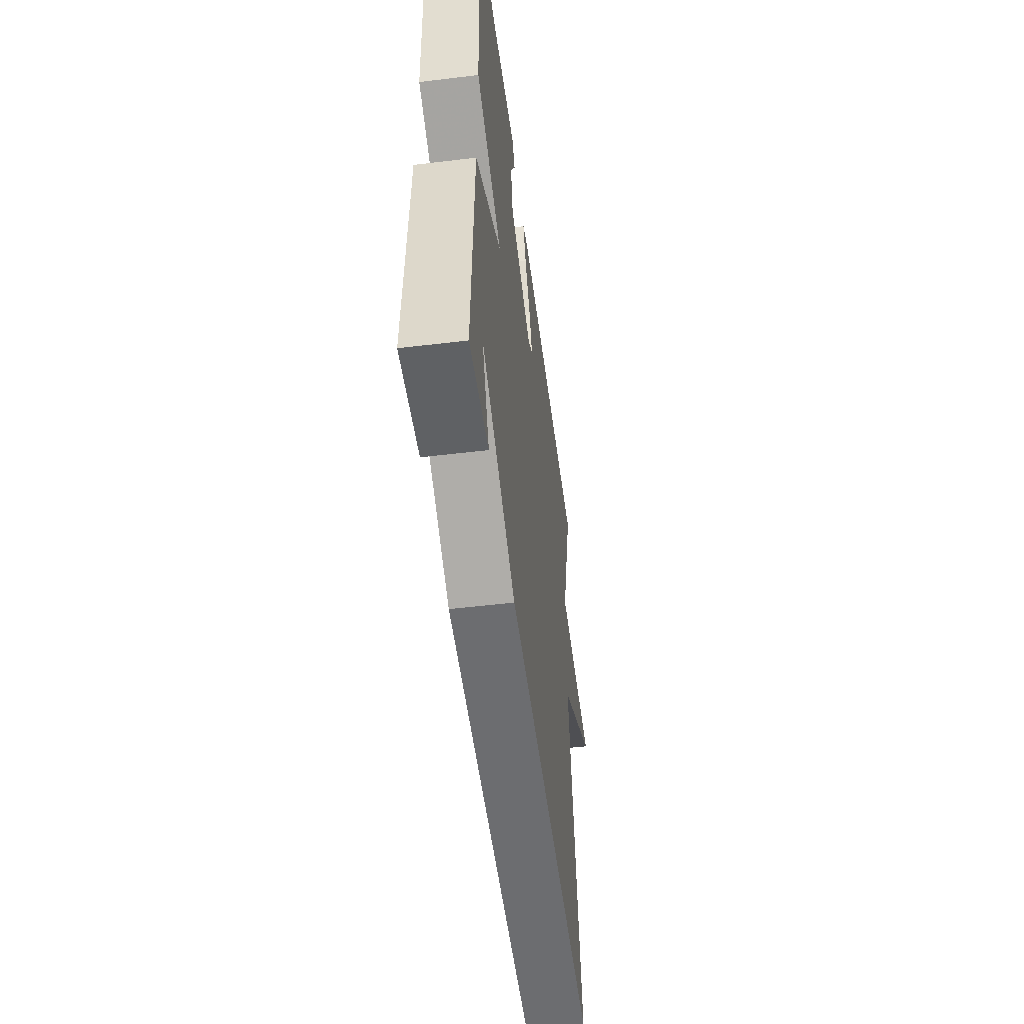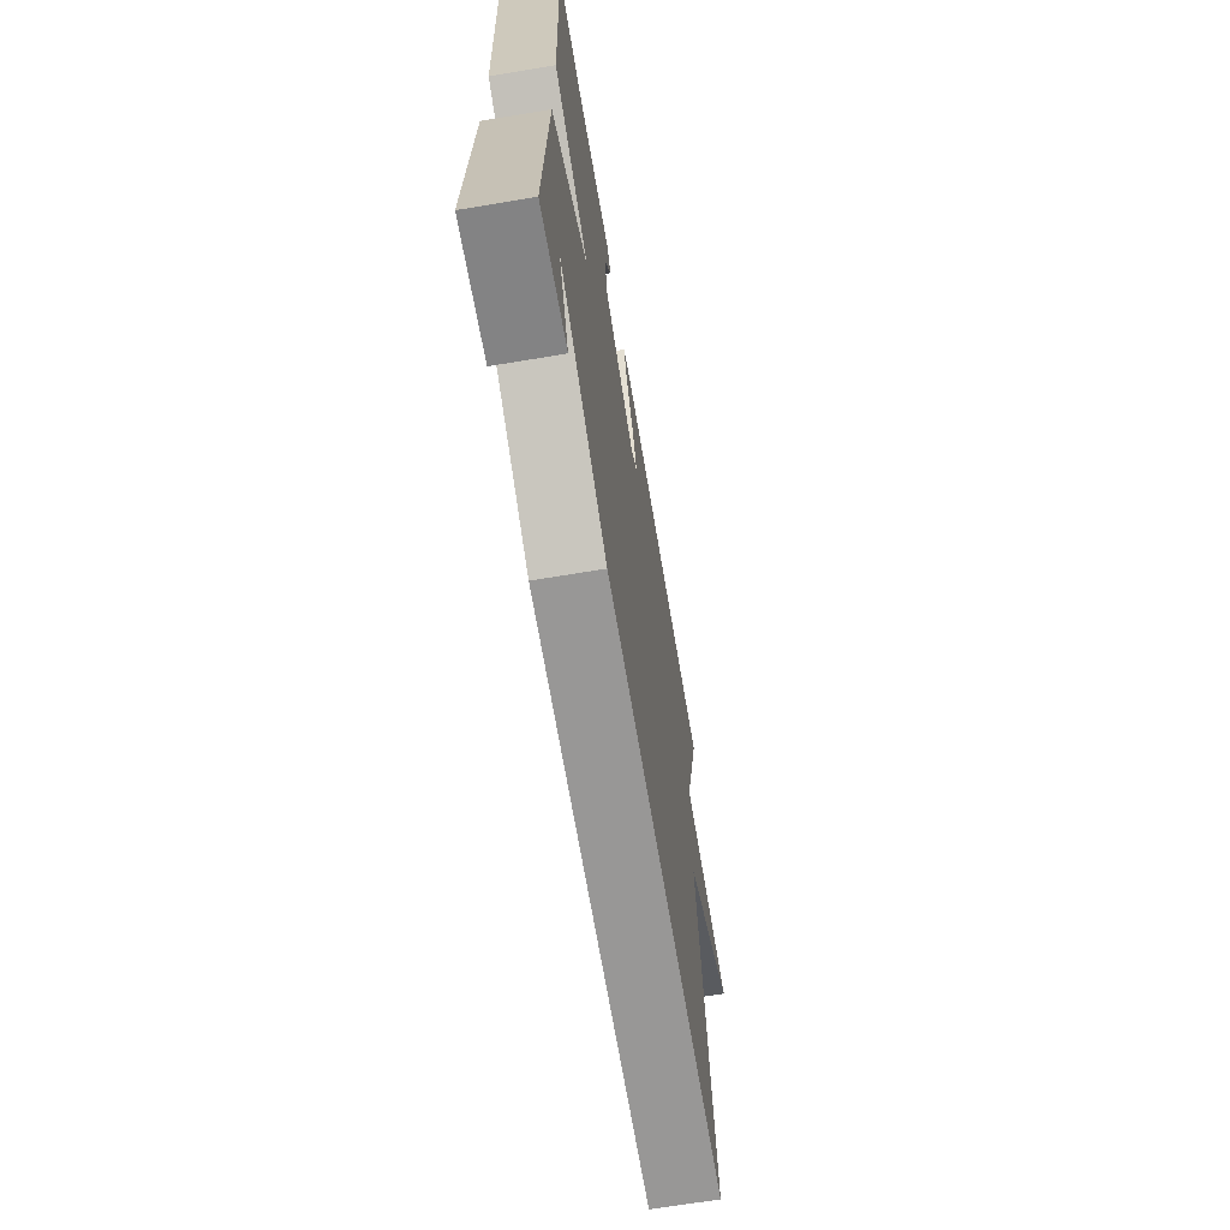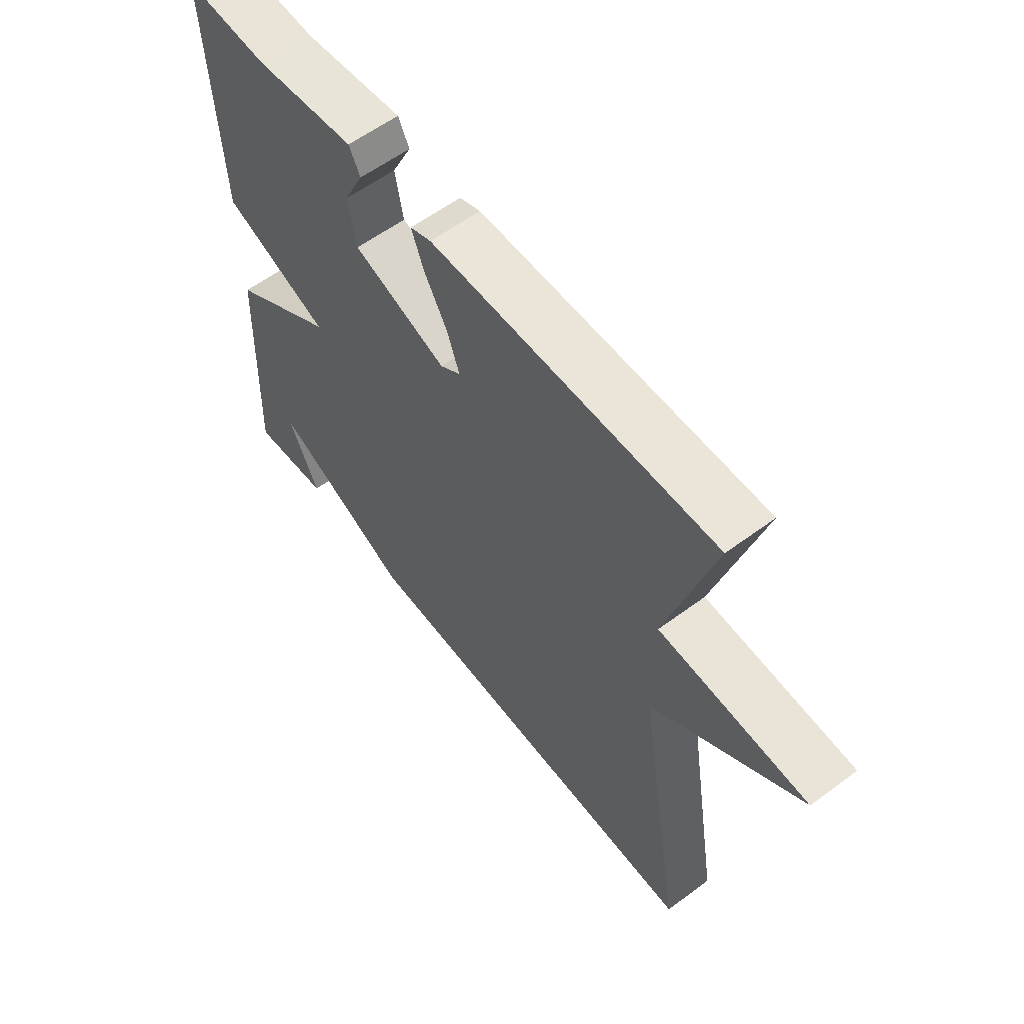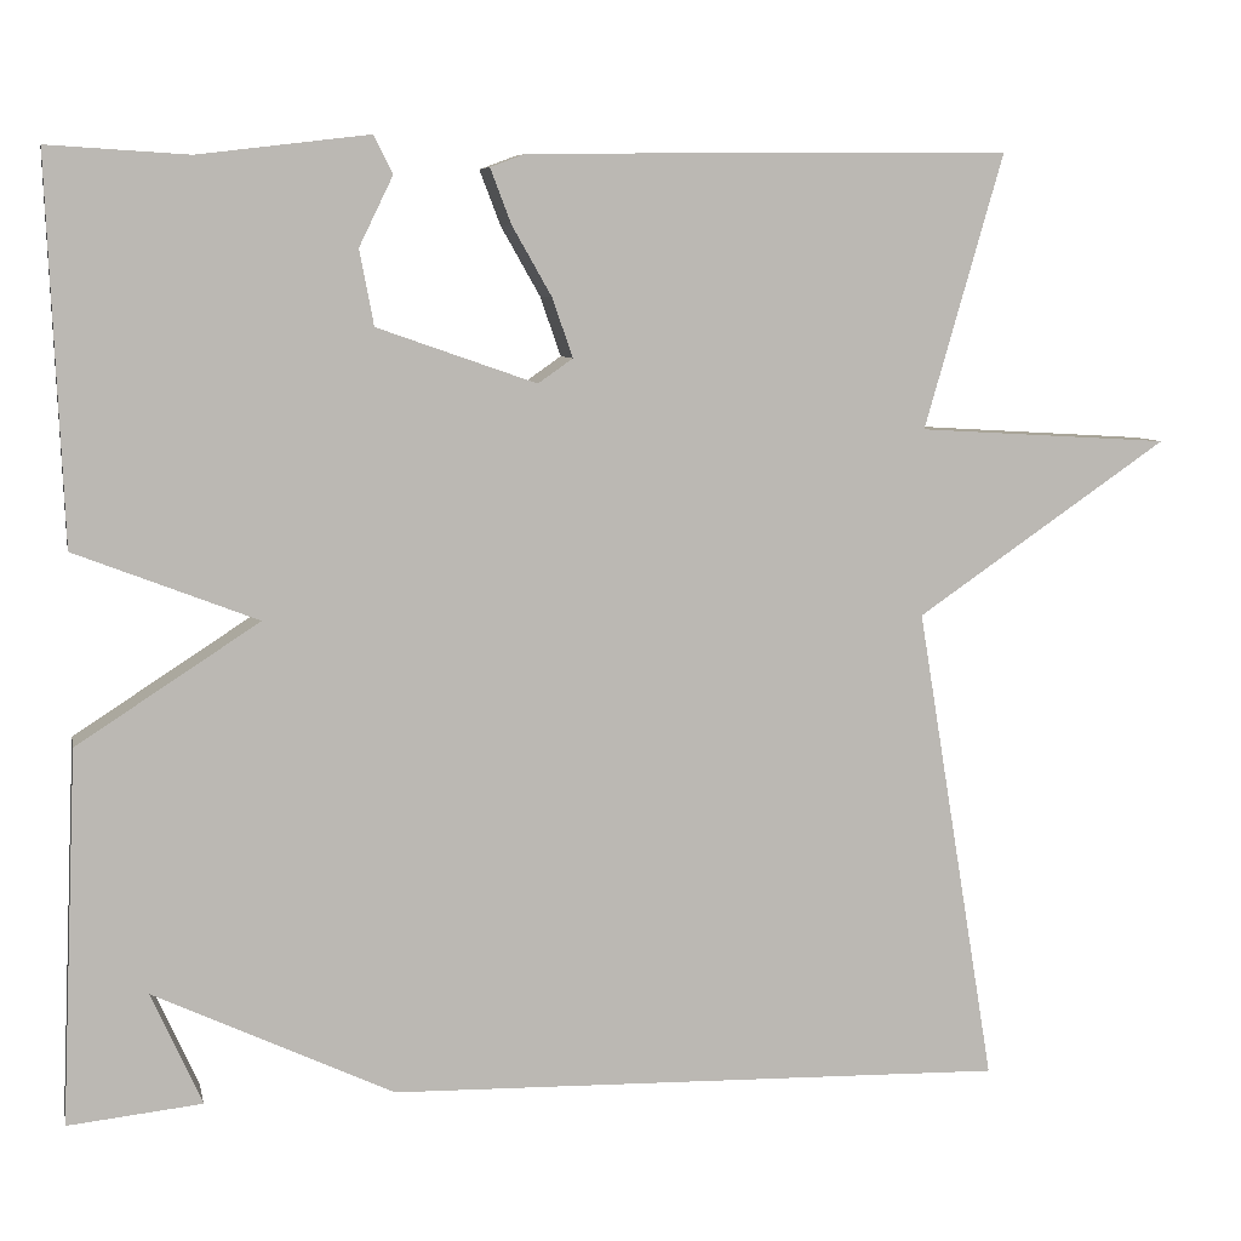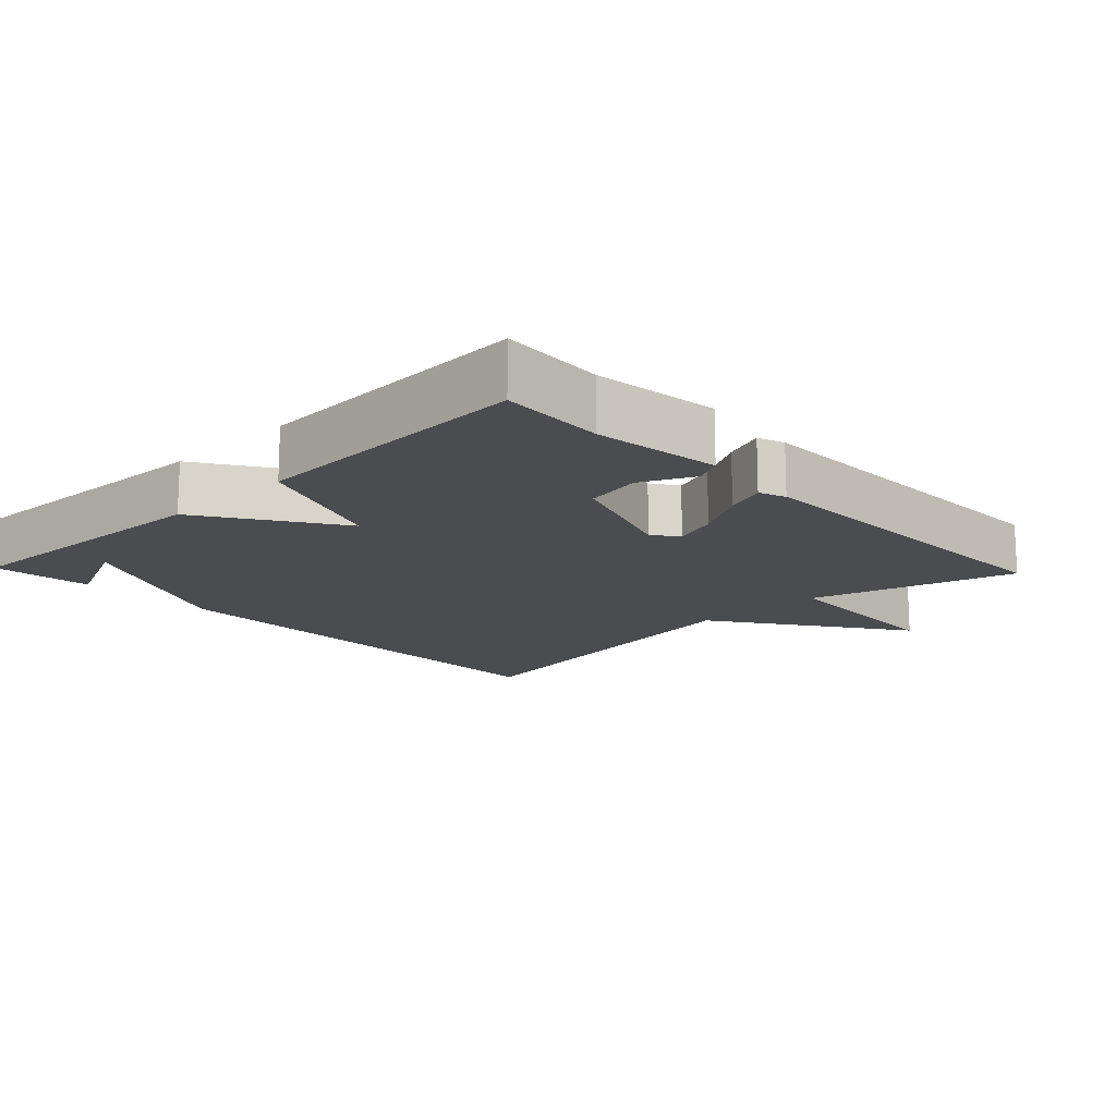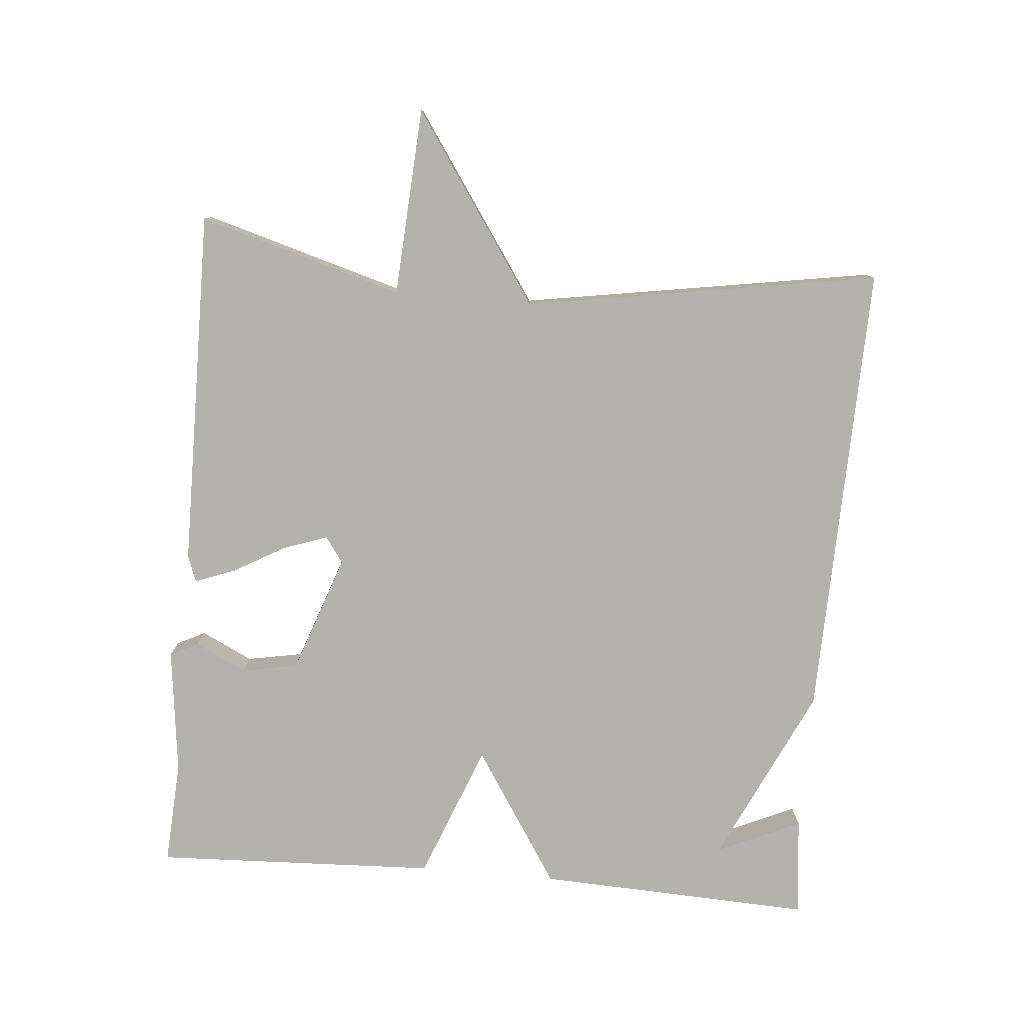
<metadata>
{"format":"obj","ext":"obj","renderer":"f3d","projection":"perspective","resolution":1024,"background":"white","views":[{"elev":-52.8,"azim":-82.6,"up":"+Z"},{"elev":-67.0,"azim":-80.5,"up":"+Z"},{"elev":59.1,"azim":52.6,"up":"+Z"},{"elev":7.1,"azim":-11.7,"up":"+Z"},{"elev":-15.2,"azim":-46.2,"up":"+Y"},{"elev":-79.4,"azim":85.0,"up":"+Y"}]}
</metadata>
<code>
v 0.5 0.07 0.5
v 0.416 0.07 0.208
v 0.685 0.07 0.192
v 0.416 0.07 0.008
v 0.5 0.07 -0.5
v -0.158 0.07 -0.485
v -0.412 0.07 -0.365
v -0.358 0.07 -0.485
v -0.5 0.07 -0.5
v -0.483 0.07 -0.105
v -0.29 0.07 0.02
v -0.483 0.07 0.095
v -0.5 0.07 0.5
v -0.351 0.07 0.491
v -0.17 0.07 0.513
v -0.15 0.07 0.473
v -0.186 0.07 0.399
v -0.171 0.07 0.319
v -0.002 0.07 0.26
v 0.035 0.07 0.286
v 0.013 0.07 0.349
v -0.029 0.07 0.423
v -0.051 0.07 0.481
v -0.013 0.07 0.495
v 0.5 0 0.5
v 0.416 0 0.208
v 0.685 0 0.192
v 0.416 0 0.008
v 0.5 0 -0.5
v -0.158 0 -0.485
v -0.412 0 -0.365
v -0.358 0 -0.485
v -0.5 0 -0.5
v -0.483 0 -0.105
v -0.29 0 0.02
v -0.483 0 0.095
v -0.5 0 0.5
v -0.351 0 0.491
v -0.17 0 0.513
v -0.15 0 0.473
v -0.186 0 0.399
v -0.171 0 0.319
v -0.002 0 0.26
v 0.035 0 0.286
v 0.013 0 0.349
v -0.029 0 0.423
v -0.051 0 0.481
v -0.013 0 0.495
f 24 1 2
f 23 24 2
f 22 23 2
f 21 22 2
f 20 21 2
f 19 20 2
f 14 15 16 17
f 14 17 18
f 13 14 18
f 12 13 18
f 11 12 18
f 9 10 11
f 7 8 9
f 7 9 11
f 11 18 19
f 7 11 19
f 6 7 19
f 5 6 19
f 4 5 19
f 4 19 2
f 2 3 4
f 26 25 48
f 26 48 47
f 26 47 46
f 26 46 45
f 26 45 44
f 26 44 43
f 41 40 39 38
f 42 41 38
f 42 38 37
f 42 37 36
f 42 36 35
f 35 34 33
f 33 32 31
f 35 33 31
f 43 42 35
f 43 35 31
f 43 31 30
f 43 30 29
f 43 29 28
f 26 43 28
f 28 27 26
f 1 25 26 2
f 2 26 27 3
f 3 27 28 4
f 4 28 29 5
f 5 29 30 6
f 6 30 31 7
f 7 31 32 8
f 8 32 33 9
f 9 33 34 10
f 10 34 35 11
f 11 35 36 12
f 12 36 37 13
f 13 37 38 14
f 14 38 39 15
f 15 39 40 16
f 16 40 41 17
f 17 41 42 18
f 18 42 43 19
f 19 43 44 20
f 20 44 45 21
f 21 45 46 22
f 22 46 47 23
f 23 47 48 24
f 24 48 25 1

</code>
